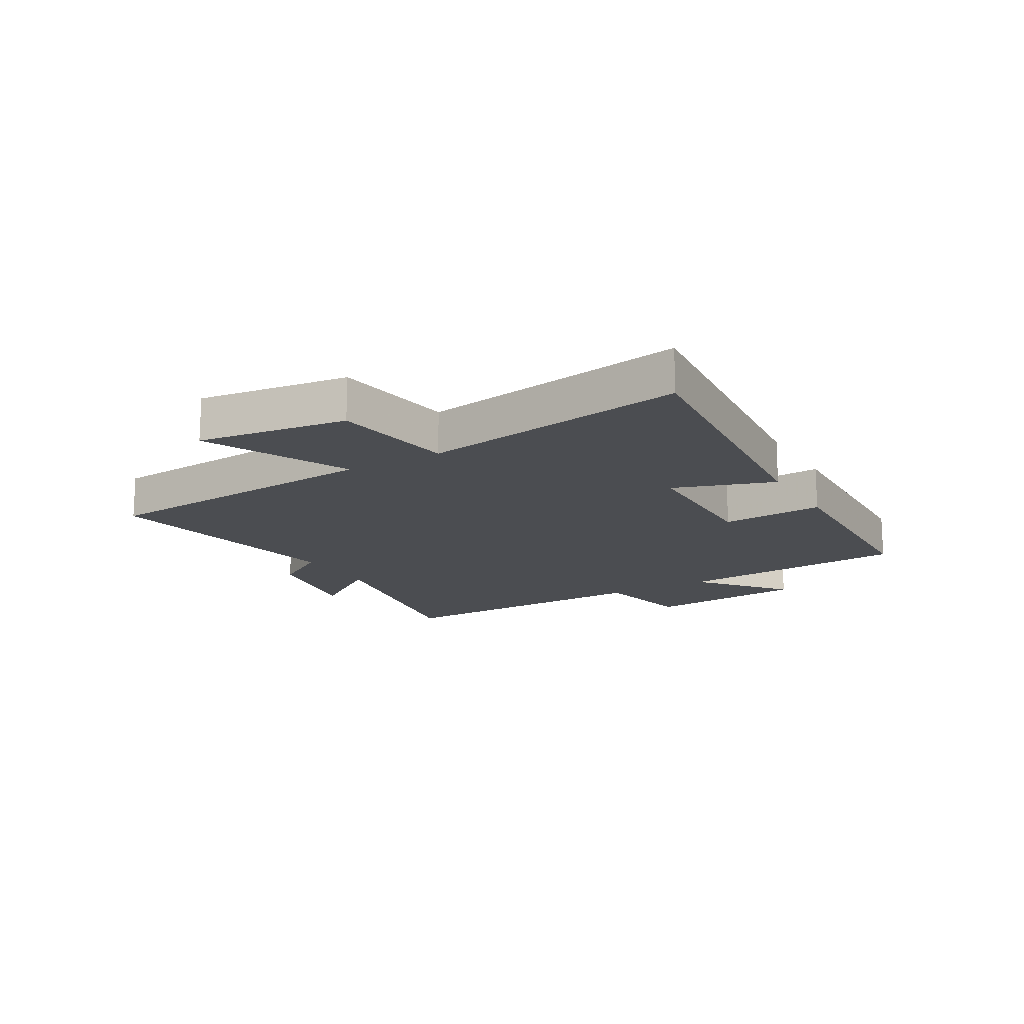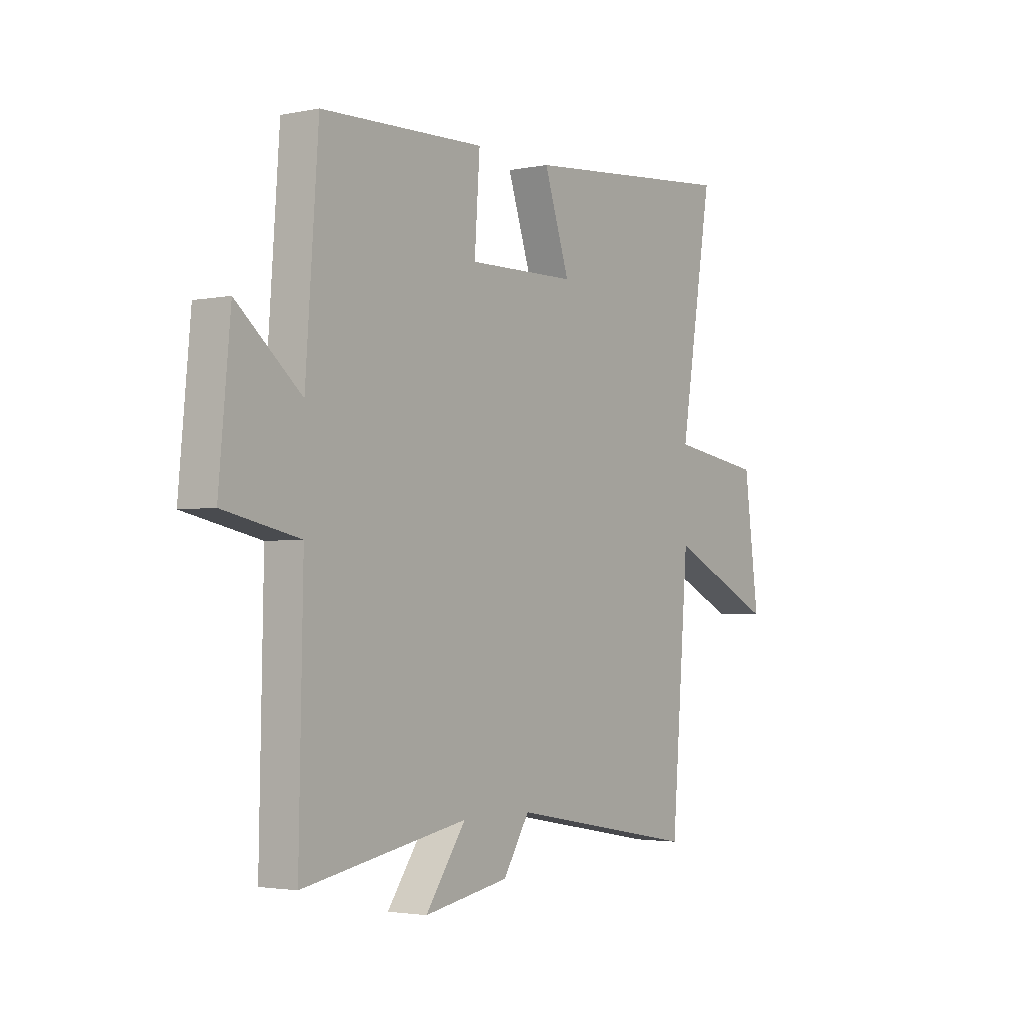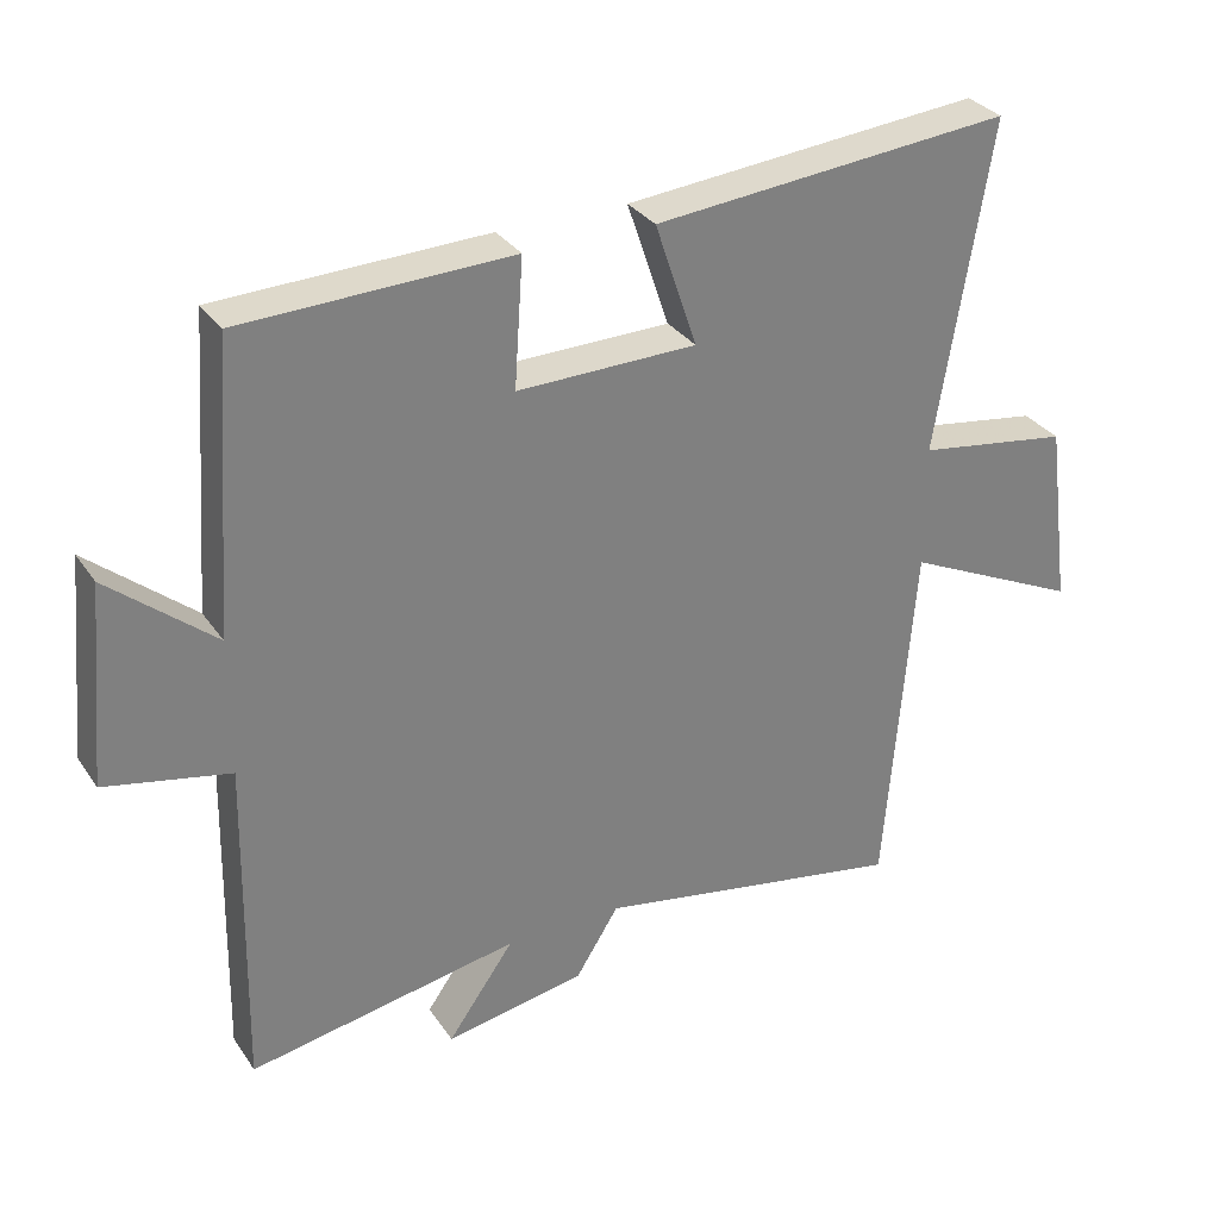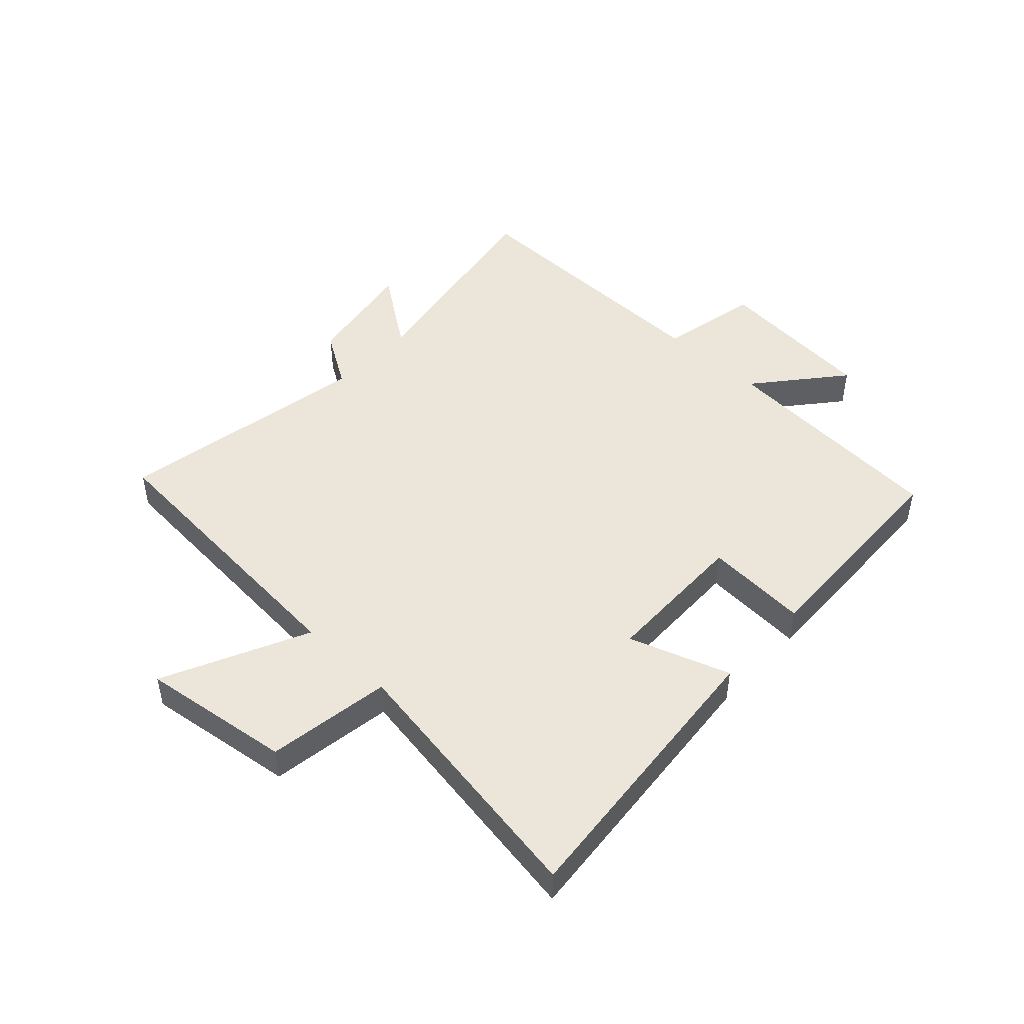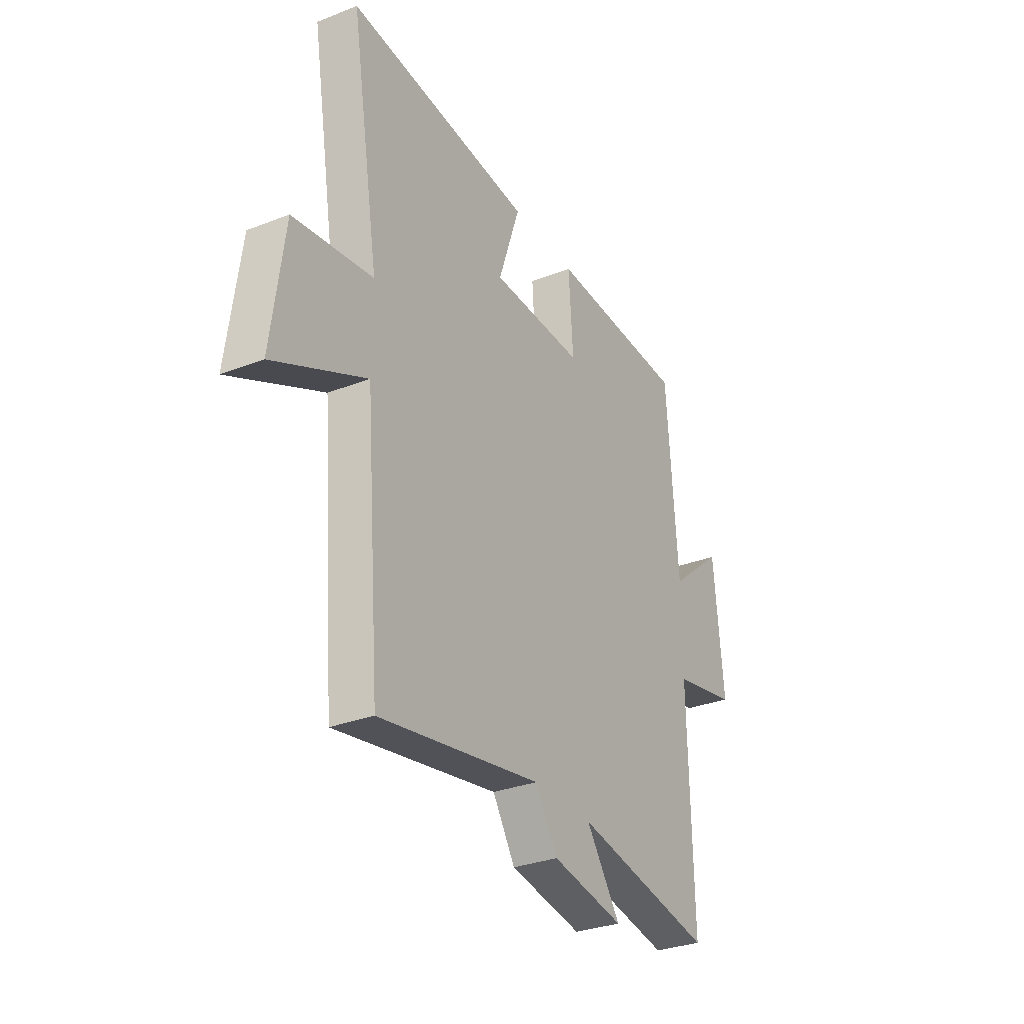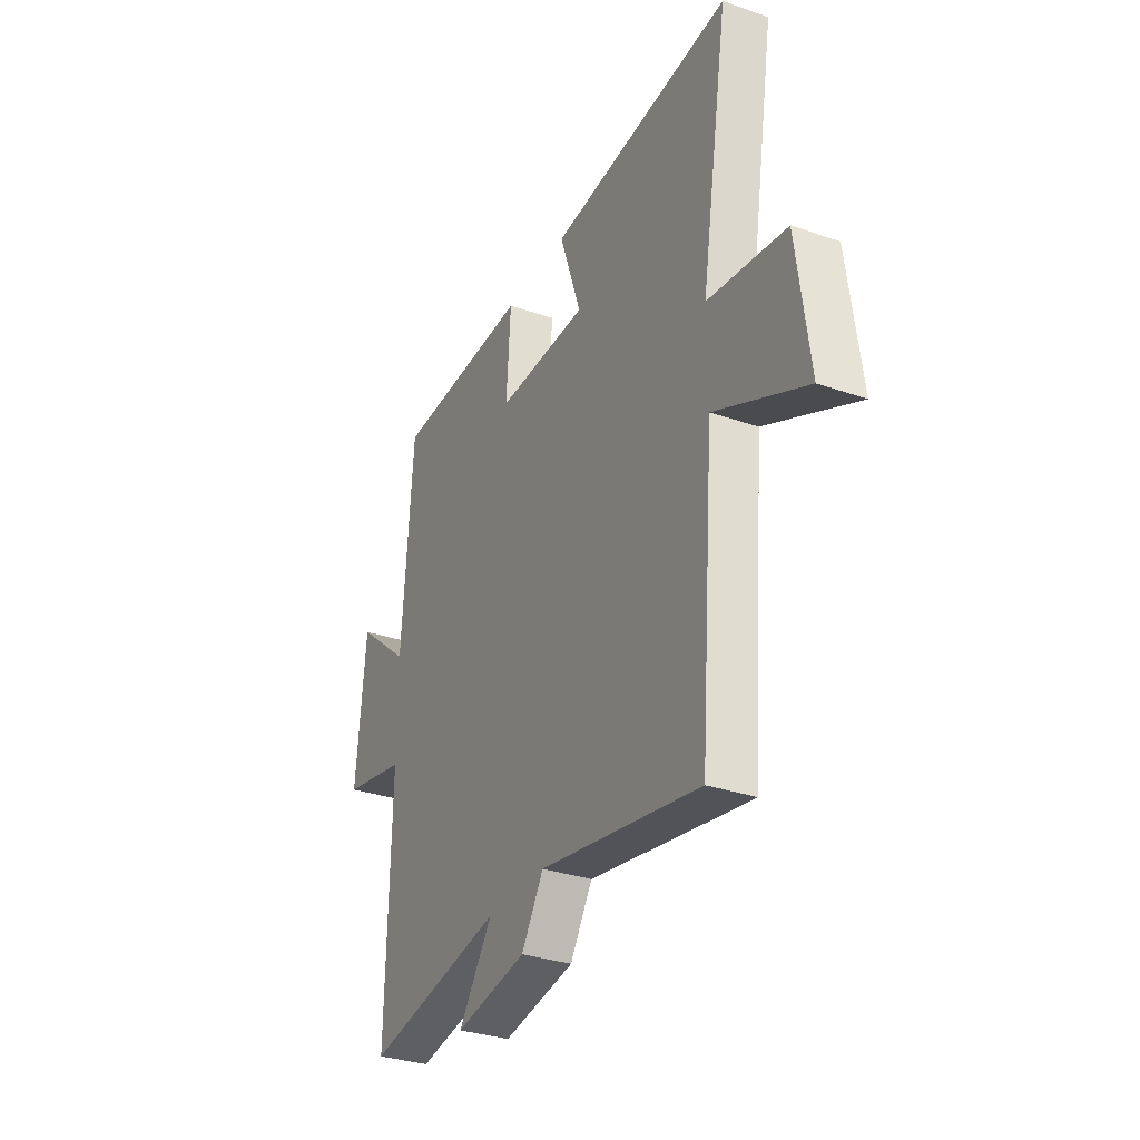
<metadata>
{"format":"obj","ext":"obj","renderer":"f3d","projection":"perspective","resolution":1024,"background":"white","views":[{"elev":-15.8,"azim":-59.9,"up":"+Y"},{"elev":-2.7,"azim":125.0,"up":"+Z"},{"elev":31.3,"azim":151.6,"up":"+Z"},{"elev":47.5,"azim":-47.1,"up":"+Y"},{"elev":-31.0,"azim":-60.9,"up":"+Z"},{"elev":-31.9,"azim":-116.0,"up":"+Z"}]}
</metadata>
<code>
v 0.509 0.07 -0.567
v 0.134 0.07 -0.5
v 0.226 0.07 -0.629
v 0.032 0.07 -0.595
v -0.028 0.07 -0.5
v -0.46 0.07 -0.578
v -0.5 0.07 -0.082
v -0.745 0.07 -0.198
v -0.711 0.07 0.058
v -0.5 0.07 0.09
v -0.575 0.07 0.545
v -0.08 0.07 0.5
v -0.138 0.07 0.328
v 0.11 0.07 0.324
v 0.098 0.07 0.5
v 0.471 0.07 0.488
v 0.5 0.07 0.089
v 0.646 0.07 0.211
v 0.672 0.07 -0.065
v 0.5 0.07 -0.101
v 0.509 0 -0.567
v 0.134 0 -0.5
v 0.226 0 -0.629
v 0.032 0 -0.595
v -0.028 0 -0.5
v -0.46 0 -0.578
v -0.5 0 -0.082
v -0.745 0 -0.198
v -0.711 0 0.058
v -0.5 0 0.09
v -0.575 0 0.545
v -0.08 0 0.5
v -0.138 0 0.328
v 0.11 0 0.324
v 0.098 0 0.5
v 0.471 0 0.488
v 0.5 0 0.089
v 0.646 0 0.211
v 0.672 0 -0.065
v 0.5 0 -0.101
f 17 18 19 20
f 16 17 20
f 15 16 20
f 14 15 20
f 20 1 2
f 14 20 2
f 13 14 2
f 10 11 12 13
f 10 13 2
f 7 8 9 10
f 5 6 7 10
f 5 10 2 3
f 3 4 5
f 40 39 38 37
f 40 37 36
f 40 36 35
f 40 35 34
f 22 21 40
f 22 40 34
f 22 34 33
f 33 32 31 30
f 22 33 30
f 30 29 28 27
f 30 27 26 25
f 23 22 30 25
f 25 24 23
f 1 21 22 2
f 2 22 23 3
f 3 23 24 4
f 4 24 25 5
f 5 25 26 6
f 6 26 27 7
f 7 27 28 8
f 8 28 29 9
f 9 29 30 10
f 10 30 31 11
f 11 31 32 12
f 12 32 33 13
f 13 33 34 14
f 14 34 35 15
f 15 35 36 16
f 16 36 37 17
f 17 37 38 18
f 18 38 39 19
f 19 39 40 20
f 20 40 21 1

</code>
